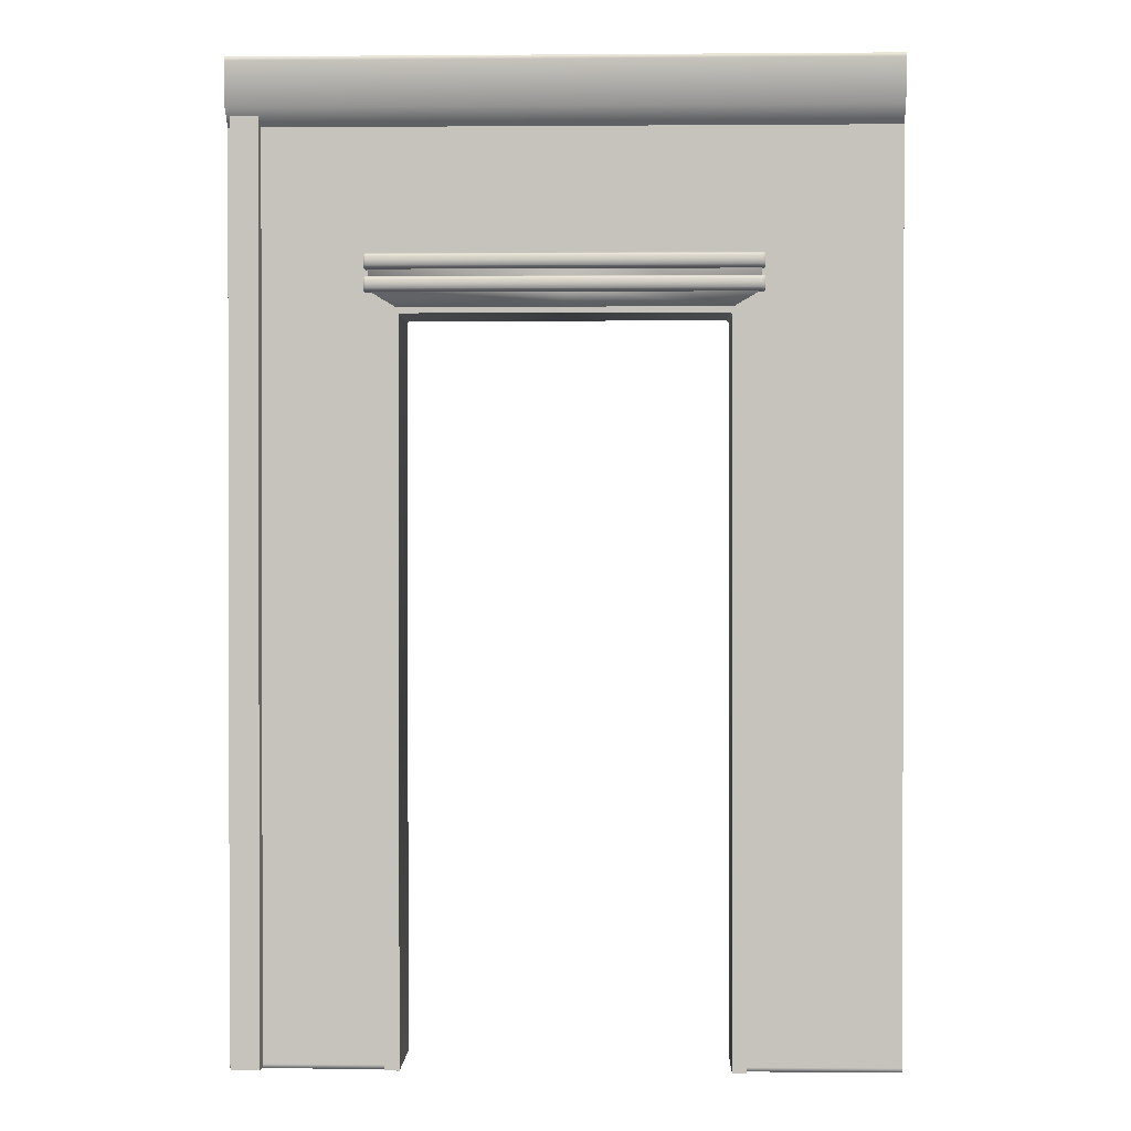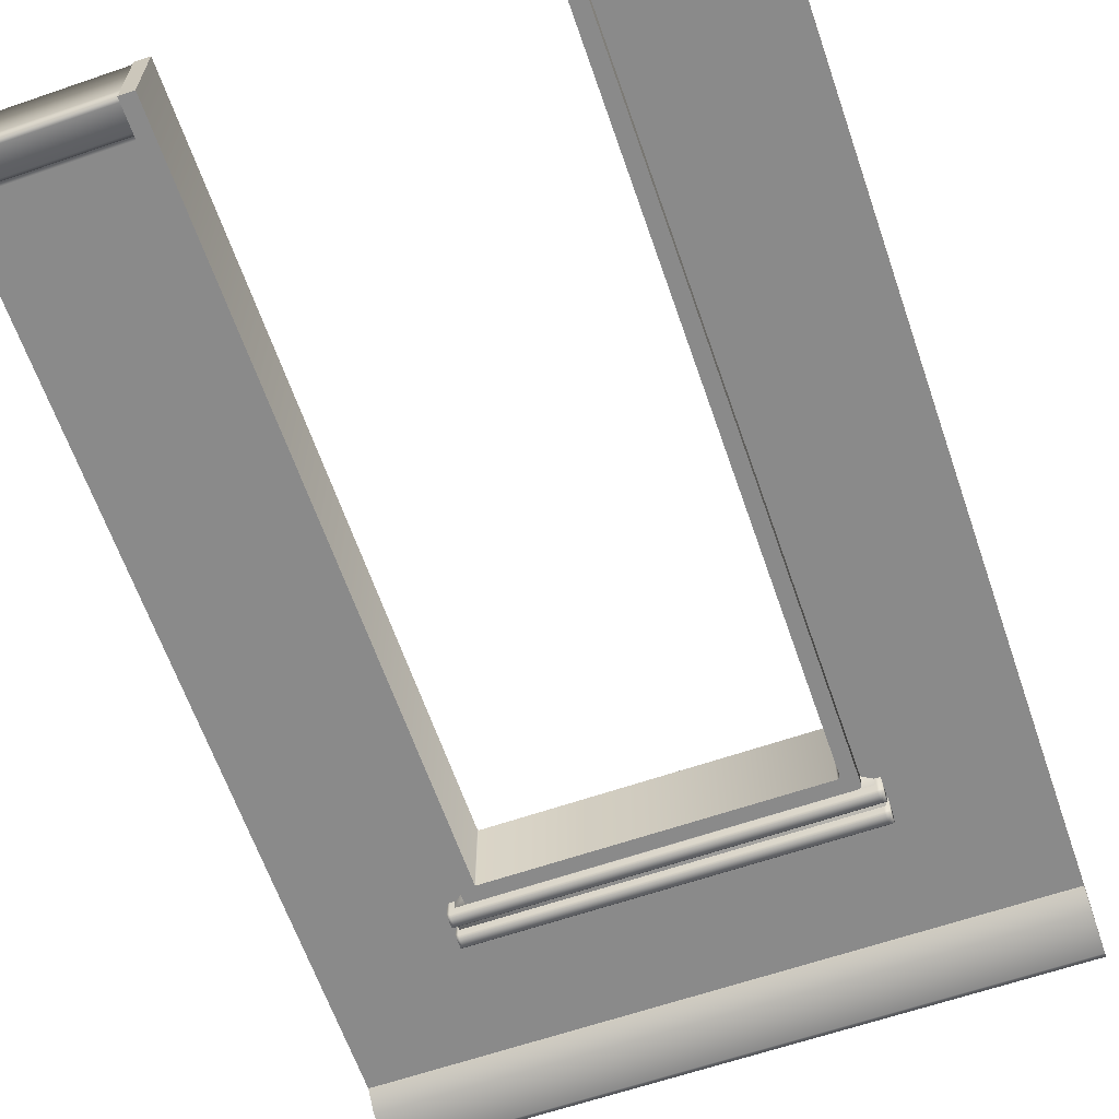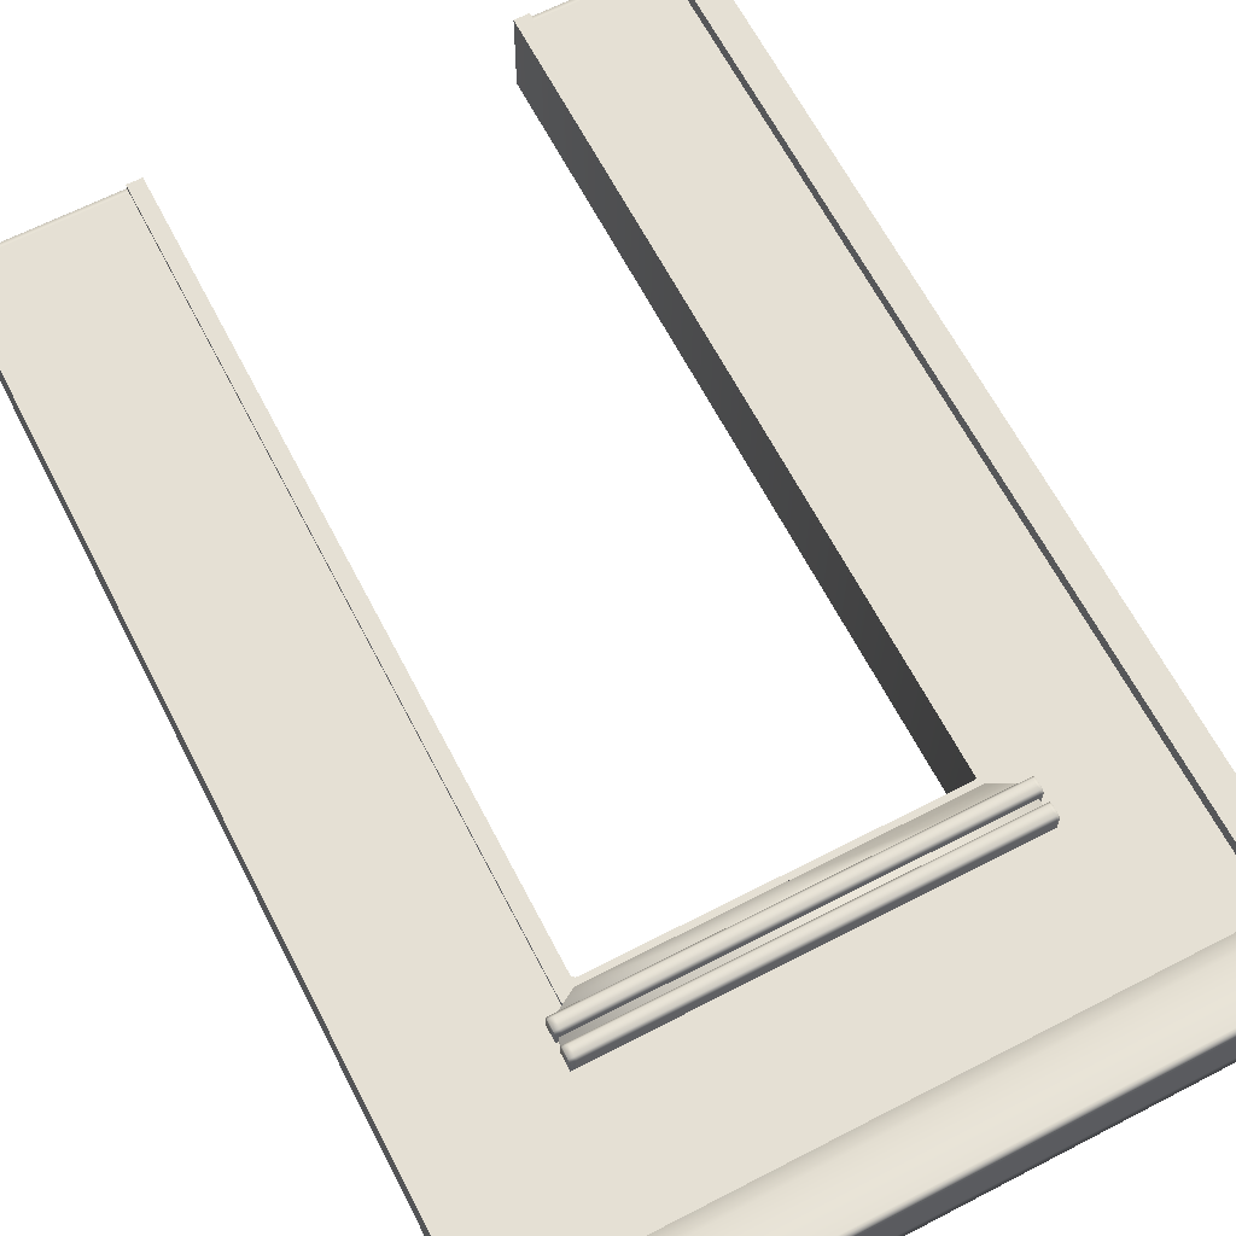
<metadata>
{"format":"obj","ext":"obj","renderer":"f3d","projection":"perspective","resolution":1024,"background":"white","views":[{"elev":0.8,"azim":1.8,"up":"+Y"},{"elev":-63.5,"azim":19.1,"up":"+Z"},{"elev":65.1,"azim":152.6,"up":"+Z"}]}
</metadata>
<code>
v 3.179 4.632 -0.3221
v 3.179 4.69 -0.3221
v 3.179 4.705 -0.3051
v 3.179 4.617 -0.3051
v 3.179 4.705 0.3068
v 3.179 4.617 0.3068
v 3.179 4.69 0.3237
v 3.179 4.632 0.3237
v 0.8195 4.69 -0.3221
v 0.8195 4.632 -0.3221
v 0.8195 4.617 -0.3051
v 0.8195 4.705 -0.3051
v 0.8195 4.617 0.3068
v 0.8195 4.705 0.3068
v 0.8195 4.632 0.3237
v 0.8195 4.69 0.3237
v 3.179 4.752 0.3068
v 3.179 4.826 0.3237
v 3.179 4.767 0.3237
v 3.179 4.841 0.3068
v 3.179 4.752 -0.3051
v 3.179 4.841 -0.3051
v 3.179 4.767 -0.3221
v 3.179 4.826 -0.3221
v 3.149 4.826 -0.3221
v 3.179 4.826 -0.3221
v 3.179 4.767 -0.3221
v 3.149 4.767 -0.3221
v 0.8324 4.826 -0.3221
v 0.8324 4.767 -0.3221
v 0.8195 4.826 -0.3221
v 0.8195 4.767 -0.3221
v 3.149 4.841 -0.3051
v 3.179 4.841 -0.3051
v 3.179 4.826 -0.3221
v 3.149 4.826 -0.3221
v 0.8324 4.841 -0.3051
v 0.8324 4.826 -0.3221
v 0.8195 4.841 -0.3051
v 0.8195 4.826 -0.3221
v 0.8324 4.752 -0.3051
v 0.8195 4.752 -0.3051
v 0.8195 4.767 -0.3221
v 0.8324 4.767 -0.3221
v 3.149 4.752 -0.3051
v 3.149 4.767 -0.3221
v 3.179 4.752 -0.3051
v 3.179 4.767 -0.3221
v 0.8324 4.705 -0.3051
v 0.8195 4.705 -0.3051
v 0.8195 4.705 0.3068
v 0.8324 4.705 0.3068
v 3.149 4.705 -0.3051
v 3.149 4.705 0.3068
v 3.179 4.705 -0.3051
v 3.179 4.705 0.3068
v 0.8324 4.617 0.3068
v 0.8195 4.632 0.3237
v 0.8195 4.617 0.3068
v 0.8324 4.632 0.3237
v 3.149 4.617 0.3068
v 3.149 4.632 0.3237
v 3.179 4.617 0.3068
v 3.179 4.632 0.3237
v 3.149 4.705 0.3068
v 3.179 4.69 0.3237
v 3.179 4.705 0.3068
v 3.149 4.69 0.3237
v 0.8324 4.705 0.3068
v 0.8324 4.69 0.3237
v 0.8195 4.705 0.3068
v 0.8195 4.69 0.3237
v 3.149 4.617 -0.3051
v 3.179 4.617 -0.3051
v 3.179 4.617 0.3068
v 3.149 4.617 0.3068
v 0.8324 4.617 -0.3051
v 0.8324 4.617 0.3068
v 0.8195 4.617 -0.3051
v 0.8195 4.617 0.3068
v 3.149 4.69 0.3237
v 3.179 4.632 0.3237
v 3.179 4.69 0.3237
v 3.149 4.632 0.3237
v 0.8324 4.69 0.3237
v 0.8324 4.632 0.3237
v 0.8195 4.69 0.3237
v 0.8195 4.632 0.3237
v 0.8195 4.841 0.3068
v 0.8195 4.767 0.3237
v 0.8195 4.826 0.3237
v 0.8195 4.752 0.3068
v 0.8195 4.841 -0.3051
v 0.8195 4.752 -0.3051
v 0.8195 4.826 -0.3221
v 0.8195 4.767 -0.3221
v 3.149 4.826 0.3237
v 3.179 4.767 0.3237
v 3.179 4.826 0.3237
v 3.149 4.767 0.3237
v 0.8324 4.826 0.3237
v 0.8324 4.767 0.3237
v 0.8195 4.826 0.3237
v 0.8195 4.767 0.3237
v 3.149 4.752 -0.3051
v 3.179 4.752 -0.3051
v 3.179 4.752 0.3068
v 3.149 4.752 0.3068
v 0.8324 4.752 -0.3051
v 0.8324 4.752 0.3068
v 0.8195 4.752 -0.3051
v 0.8195 4.752 0.3068
v 3.149 4.841 0.3068
v 3.179 4.826 0.3237
v 3.179 4.841 0.3068
v 3.149 4.826 0.3237
v 0.8324 4.841 0.3068
v 0.8324 4.826 0.3237
v 0.8195 4.841 0.3068
v 0.8195 4.826 0.3237
v 0.8324 4.752 0.3068
v 0.8195 4.767 0.3237
v 0.8195 4.752 0.3068
v 0.8324 4.767 0.3237
v 3.149 4.752 0.3068
v 3.149 4.767 0.3237
v 3.179 4.752 0.3068
v 3.179 4.767 0.3237
v 0.8324 4.841 -0.3051
v 0.8195 4.841 -0.3051
v 0.8195 4.841 0.3068
v 0.8324 4.841 0.3068
v 3.149 4.841 -0.3051
v 3.149 4.841 0.3068
v 3.179 4.841 -0.3051
v 3.179 4.841 0.3068
v 3.166 4.63 0.2608
v 3.001 4.53 0.2358
v 3.001 4.53 -0.24
v 3.166 4.63 -0.265
v 2.001 4.63 -0.265
v 1.001 4.53 -0.24
v 0.837 4.63 -0.265
v 2.001 4.53 -0.24
v 3.166 4.63 -0.265
v 3.001 4.53 -0.24
v 0.837 4.63 -0.265
v 1.001 4.53 0.2358
v 0.837 4.63 0.2608
v 1.001 4.53 -0.24
v 2.001 4.53 0.2358
v 2.001 4.53 -0.24
v 3.001 4.53 0.2358
v 3.001 4.53 -0.24
v 2.001 4.63 0.2608
v 3.001 4.53 0.2358
v 3.166 4.63 0.2608
v 2.001 4.53 0.2358
v 0.837 4.63 0.2608
v 1.001 4.53 0.2358
v 2.001 4.63 0.2608
v 0.837 4.83 0.2608
v 0.837 4.63 0.2608
v 2.001 4.83 0.2608
v 3.166 4.63 0.2608
v 3.166 4.83 0.2608
v 0.837 4.63 0.2608
v 0.837 4.83 0.2608
v 0.837 4.83 -0.265
v 0.837 4.63 -0.265
v 2.001 4.63 -0.265
v 3.166 4.83 -0.265
v 3.166 4.63 -0.265
v 2.001 4.83 -0.265
v 0.837 4.63 -0.265
v 0.837 4.83 -0.265
v 3.166 4.63 -0.265
v 3.166 4.83 -0.265
v 3.166 4.83 0.2608
v 3.166 4.63 0.2608
v 0.8324 4.617 -0.3051
v 0.8195 4.617 -0.3051
v 0.8195 4.632 -0.3221
v 0.8324 4.632 -0.3221
v 3.149 4.617 -0.3051
v 3.149 4.632 -0.3221
v 3.179 4.617 -0.3051
v 3.179 4.632 -0.3221
v 3.149 4.705 -0.3051
v 3.179 4.705 -0.3051
v 3.179 4.69 -0.3221
v 3.149 4.69 -0.3221
v 0.8324 4.705 -0.3051
v 0.8324 4.69 -0.3221
v 0.8195 4.705 -0.3051
v 0.8195 4.69 -0.3221
v 3.149 4.69 -0.3221
v 3.179 4.69 -0.3221
v 3.179 4.632 -0.3221
v 3.149 4.632 -0.3221
v 0.8324 4.69 -0.3221
v 0.8324 4.632 -0.3221
v 0.8195 4.69 -0.3221
v 0.8195 4.632 -0.3221
v 0.938 4.586 -0.3086
v 3.065 4.586 -0.3086
v 2.976 4.495 -0.3086
v 1.027 4.495 -0.3086
v 0.9303 -0.002986 -0.3086
v 1.019 4.487 -0.3086
v 1.019 -0.002986 -0.3086
v 0.9303 4.578 -0.3086
v 1.027 4.495 -0.3086
v 0.938 4.586 -0.3086
v 3.082 4.569 -0.3086
v 3.082 -0.002986 -0.3086
v 2.993 -0.002986 -0.3086
v 2.993 4.478 -0.3086
v 3.065 4.586 -0.3086
v 2.976 4.495 -0.3086
v 1.019 4.487 0.2282
v 1.019 -0.002986 0.2282
v 1.019 -0.002986 -0.3086
v 1.019 4.487 -0.3086
v 0.938 4.586 0.2282
v 1.027 4.495 0.2282
v 2.976 4.495 0.2282
v 3.065 4.586 0.2282
v 2.993 4.478 0.2282
v 2.993 4.478 -0.3086
v 2.993 -0.002986 -0.3086
v 2.993 -0.002986 0.2282
v 1.027 4.495 0.2282
v 1.027 4.495 -0.3086
v 2.976 4.495 -0.3086
v 2.976 4.495 0.2282
v 2.976 4.495 -0.3086
v 2.993 4.478 -0.3086
v 2.993 4.478 0.2282
v 2.976 4.495 0.2282
v 3.082 4.569 0.2282
v 3.065 4.586 0.2282
v 2.976 4.495 0.2282
v 2.993 4.478 0.2282
v 2.993 -0.002986 0.2282
v 3.082 -0.002986 0.2282
v 1.019 4.487 -0.3086
v 1.027 4.495 -0.3086
v 1.027 4.495 0.2282
v 1.019 4.487 0.2282
v 1.019 4.487 0.2282
v 1.027 4.495 0.2282
v 0.938 4.586 0.2282
v 0.9303 4.578 0.2282
v 0.9303 -0.002986 0.2282
v 1.019 -0.002986 0.2282
v 3.082 4.569 0.2282
v 3.082 -0.002986 0.2282
v 3.082 -0.002986 -0.3086
v 3.082 4.569 -0.3086
v 0.938 4.586 0.2282
v 3.065 4.586 0.2282
v 3.065 4.586 -0.3086
v 0.938 4.586 -0.3086
v 0.9303 -0.002986 0.2282
v 0.9303 4.578 0.2282
v 0.9303 4.578 -0.3086
v 0.9303 -0.002986 -0.3086
v 0.9303 4.578 0.2282
v 0.938 4.586 0.2282
v 0.938 4.586 -0.3086
v 0.9303 4.578 -0.3086
v 3.065 4.586 0.2282
v 3.082 4.569 0.2282
v 3.082 4.569 -0.3086
v 3.065 4.586 -0.3086
v 1.019 -0.002986 -0.3086
v 1.019 -0.002986 0.2282
v 0.9303 -0.002986 0.2282
v 0.9303 -0.002986 -0.3086
v 2.993 -0.002986 0.2282
v 2.993 -0.002986 -0.3086
v 3.082 -0.002986 -0.3086
v 3.082 -0.002986 0.2282
v 0.19 5.7 0.26
v 0.19 -1.529e-06 0.26
v 0.2 -1.529e-06 0.19
v 0.2 5.7 0.19
v 0.01 5.7 0.19
v 0.01 -1.529e-06 0.19
v 0.02 -1.529e-06 0.26
v 0.02 5.7 0.26
v 0.02 5.7 0.26
v 0.02 -1.529e-06 0.26
v 0.19 -1.529e-06 0.26
v 0.19 5.7 0.26
v 0.19 -1.529e-06 0.26
v 0.02 -1.529e-06 0.26
v 0.01 -1.529e-06 0.19
v 0.2 -1.529e-06 0.19
v 3 0.02609 0.2
v 3 -1.529e-06 0.2
v 4 -1.529e-06 0.2
v 4 0.02609 0.2
v 3 0.2 0.2
v 4 0.2 0.2
v 2.995 0.2418 0.2
v 4 0.2418 0.2
v 2.999 1 0.2
v 4 1 0.2
v 2.999 4.5 0.2
v 4 4.5 0.2
v 3 5.6 0.2
v 4 5.6 0.2
v 1 5.6 0.2
v 0.9991 4.5 0.2
v -1.529e-06 5.6 0.2
v -1.529e-06 4.5 0.2
v 0.9991 1 0.2
v -1.529e-06 1 0.2
v 1.005 0.2418 0.2
v -1.529e-06 0.2418 0.2
v 1 0.2 0.2
v -1.529e-06 0.2 0.2
v 1 0.02609 0.2
v -1.529e-06 0.02609 0.2
v 1 -1.529e-06 0.2
v -1.529e-06 -1.529e-06 0.2
v -1.529e-06 -1.529e-06 0.2
v 1 -1.529e-06 -0.2
v 1 -1.529e-06 0.2
v -1.529e-06 -1.529e-06 -0.2
v 1 -1.529e-06 -0.3
v -1.529e-06 -1.529e-06 -0.3
v -1.529e-06 0.02609 0.2
v -1.529e-06 -1.529e-06 -0.2
v -1.529e-06 -1.529e-06 0.2
v -1.529e-06 0.02609 -0.2
v -1.529e-06 0.2 0.2
v -1.529e-06 0.2 -0.2
v -1.529e-06 0.2418 0.2
v -1.529e-06 0.2418 -0.2
v -1.529e-06 1 0.2
v -1.529e-06 1 -0.2
v -1.529e-06 4.5 0.2
v -1.529e-06 4.5 -0.2
v -1.529e-06 5.6 0.2
v -1.529e-06 5.6 -0.2
v -1.529e-06 5.7 0.2
v -1.529e-06 5.7 0.3
v -1.529e-06 5.977 0.3
v -1.529e-06 5.7 -0.2
v -1.529e-06 5.7 -0.3
v -1.529e-06 5.969 0.2
v -1.529e-06 6 0.3
v -1.529e-06 6 0.2
v -1.529e-06 5.969 -0.2
v -1.529e-06 5.977 -0.3
v -1.529e-06 6 -0.2
v -1.529e-06 6 -0.3
v 3 -1.529e-06 0.2
v 4 -1.529e-06 -0.2
v 4 -1.529e-06 0.2
v 3 -1.529e-06 -0.2
v 4 -1.529e-06 -0.3
v 3 -1.529e-06 -0.3
v -1.529e-06 4.5 -0.2
v -1.529e-06 5.6 -0.2
v 1 5.6 -0.2
v 0.9991 4.5 -0.2
v -1.529e-06 1 -0.2
v 3 5.6 -0.2
v 0.9991 1 -0.2
v -1.529e-06 0.2418 -0.2
v 1.005 0.2418 -0.2
v -1.529e-06 0.2 -0.2
v 1 0.2 -0.2
v 2.999 4.5 -0.2
v 4 5.6 -0.2
v 4 4.5 -0.2
v 2.999 1 -0.2
v 4 1 -0.2
v 2.995 0.2418 -0.2
v 4 0.2418 -0.2
v 3 0.2 -0.2
v 4 0.2 -0.2
v 1 5.6 0.2
v -1.529e-06 5.7 0.3
v -1.529e-06 5.6 0.2
v 1 5.7 0.3
v 3 5.6 0.2
v -1.529e-06 5.977 0.3
v 3 5.7 0.3
v 4 5.6 0.2
v 4 5.7 0.3
v 1 5.977 0.3
v -1.529e-06 6 0.3
v 1 6 0.3
v 3 5.977 0.3
v 4 5.977 0.3
v 3 6 0.3
v 4 6 0.3
v -1.529e-06 5.977 -0.3
v -1.529e-06 6 -0.3
v 1 6 -0.3
v 1 5.977 -0.3
v -1.529e-06 5.7 -0.3
v 3 6 -0.3
v 1 5.7 -0.3
v -1.529e-06 5.6 -0.2
v 1 5.6 -0.2
v 3 5.977 -0.3
v 4 6 -0.3
v 4 5.977 -0.3
v 3 5.7 -0.3
v 3 5.6 -0.2
v 4 5.7 -0.3
v 4 5.6 -0.2
v -1.529e-06 6 0.2
v -1.529e-06 6 0.3
v 1 6 0.3
v 1 6 0.2
v -1.529e-06 6 -0.2
v 3 6 0.3
v 1 6 -0.2
v -1.529e-06 6 -0.3
v 1 6 -0.3
v 3 6 0.2
v 4 6 0.3
v 4 6 0.2
v 3 6 -0.2
v 3 6 -0.3
v 4 6 -0.2
v 4 6 -0.3
v -1.529e-06 0.02609 -0.2
v -1.529e-06 -1.529e-06 -0.3
v -1.529e-06 -1.529e-06 -0.2
v -1.529e-06 0.02784 -0.3
v -1.529e-06 0.2 -0.2
v -1.529e-06 0.18 -0.3
v -1.529e-06 0.2 -0.28
v 4 0.18 -0.3
v 4 0.2 -0.28
v 4 0.2 -0.2
v 4 0.02784 -0.3
v 4 0.02609 -0.2
v 4 -1.529e-06 -0.2
v 4 -1.529e-06 -0.3
v 1 0.2 -0.2
v 1 0.2 -0.28
v -1.529e-06 0.2 -0.28
v -1.529e-06 0.2 -0.2
v 4 0.2 -0.2
v 4 0.2 -0.28
v 3 0.2 -0.28
v 3 0.2 -0.2
v 1 0.2 -0.28
v -1.529e-06 0.18 -0.3
v -1.529e-06 0.2 -0.28
v 1 0.18 -0.3
v -1.529e-06 0.02784 -0.3
v 1 0.02784 -0.3
v -1.529e-06 -1.529e-06 -0.3
v 1 -1.529e-06 -0.3
v 4 0.2 -0.28
v 3 0.18 -0.3
v 3 0.2 -0.28
v 4 0.18 -0.3
v 3 0.02784 -0.3
v 4 0.02784 -0.3
v 3 -1.529e-06 -0.3
v 4 -1.529e-06 -0.3
v 4 -1.529e-06 0.2
v 4 -1.529e-06 -0.2
v 4 0.02609 -0.2
v 4 0.02609 0.2
v 4 0.2 -0.2
v 4 0.2 0.2
v 4 0.2418 -0.2
v 4 0.2418 0.2
v 4 1 -0.2
v 4 1 0.2
v 4 4.5 -0.2
v 4 4.5 0.2
v 4 5.6 -0.2
v 4 5.6 0.2
v 4 5.7 -0.2
v 4 5.7 -0.3
v 4 5.977 -0.3
v 4 5.7 0.2
v 4 5.7 0.3
v 4 5.969 -0.2
v 4 6 -0.3
v 4 6 -0.2
v 4 5.969 0.2
v 4 5.977 0.3
v 4 6 0.2
v 4 6 0.3
f 1 2 3
f 1 3 4
f 4 3 5
f 4 5 6
f 6 5 7
f 6 7 8
f 9 10 11
f 9 11 12
f 12 11 13
f 12 13 14
f 14 13 15
f 14 15 16
f 17 18 19
f 17 20 18
f 21 20 17
f 21 22 20
f 23 22 21
f 23 24 22
f 25 26 27
f 25 27 28
f 29 25 28
f 29 28 30
f 31 29 30
f 31 30 32
f 33 34 35
f 33 35 36
f 37 33 36
f 37 36 38
f 39 37 38
f 39 38 40
f 41 42 43
f 41 43 44
f 45 41 44
f 45 44 46
f 47 45 46
f 47 46 48
f 49 50 51
f 49 51 52
f 53 49 52
f 53 52 54
f 55 53 54
f 55 54 56
f 57 58 59
f 57 60 58
f 61 60 57
f 61 62 60
f 63 62 61
f 63 64 62
f 65 66 67
f 65 68 66
f 69 68 65
f 69 70 68
f 71 70 69
f 71 72 70
f 73 74 75
f 73 75 76
f 77 73 76
f 77 76 78
f 79 77 78
f 79 78 80
f 81 82 83
f 81 84 82
f 85 84 81
f 85 86 84
f 87 86 85
f 87 88 86
f 89 90 91
f 89 92 90
f 93 92 89
f 93 94 92
f 95 94 93
f 95 96 94
f 97 98 99
f 97 100 98
f 101 100 97
f 101 102 100
f 103 102 101
f 103 104 102
f 105 106 107
f 105 107 108
f 109 105 108
f 109 108 110
f 111 109 110
f 111 110 112
f 113 114 115
f 113 116 114
f 117 116 113
f 117 118 116
f 119 118 117
f 119 120 118
f 121 122 123
f 121 124 122
f 125 124 121
f 125 126 124
f 127 126 125
f 127 128 126
f 129 130 131
f 129 131 132
f 133 129 132
f 133 132 134
f 135 133 134
f 135 134 136
f 137 138 139
f 137 139 140
f 141 142 143
f 141 144 142
f 145 144 141
f 145 146 144
f 147 148 149
f 147 150 148
f 151 148 150
f 151 150 152
f 153 151 152
f 153 152 154
f 155 156 157
f 155 158 156
f 159 158 155
f 159 160 158
f 161 162 163
f 161 164 162
f 165 164 161
f 165 166 164
f 167 168 169
f 167 169 170
f 171 172 173
f 171 174 172
f 175 174 171
f 175 176 174
f 177 178 179
f 177 179 180
f 181 182 183
f 181 183 184
f 185 181 184
f 185 184 186
f 187 185 186
f 187 186 188
f 189 190 191
f 189 191 192
f 193 189 192
f 193 192 194
f 195 193 194
f 195 194 196
f 197 198 199
f 197 199 200
f 201 197 200
f 201 200 202
f 203 201 202
f 203 202 204
f 205 206 207
f 205 207 208
f 209 210 211
f 209 212 210
f 212 213 210
f 212 214 213
f 215 216 217
f 215 217 218
f 219 215 218
f 219 218 220
f 221 222 223
f 221 223 224
f 225 226 227
f 225 227 228
f 229 230 231
f 229 231 232
f 233 234 235
f 233 235 236
f 237 238 239
f 237 239 240
f 241 242 243
f 241 243 244
f 241 244 245
f 241 245 246
f 247 248 249
f 247 249 250
f 251 252 253
f 251 253 254
f 255 251 254
f 255 256 251
f 257 258 259
f 257 259 260
f 261 262 263
f 261 263 264
f 265 266 267
f 265 267 268
f 269 270 271
f 269 271 272
f 273 274 275
f 273 275 276
f 277 278 279
f 277 279 280
f 281 282 283
f 281 283 284
f 285 286 287
f 285 287 288
f 289 290 291
f 289 291 292
f 293 294 295
f 293 295 296
f 297 298 299
f 297 299 300
f 301 302 303
f 301 303 304
f 305 301 304
f 305 304 306
f 307 305 306
f 307 306 308
f 309 307 308
f 309 308 310
f 311 309 310
f 311 310 312
f 313 311 312
f 313 312 314
f 315 311 313
f 315 316 311
f 317 316 315
f 317 318 316
f 318 319 316
f 318 320 319
f 320 321 319
f 320 322 321
f 322 323 321
f 322 324 323
f 324 325 323
f 324 326 325
f 326 327 325
f 326 328 327
f 329 330 331
f 329 332 330
f 332 333 330
f 332 334 333
f 335 336 337
f 335 338 336
f 339 338 335
f 339 340 338
f 341 340 339
f 341 342 340
f 343 342 341
f 343 344 342
f 345 344 343
f 345 346 344
f 347 346 345
f 347 348 346
f 349 348 347
f 347 350 349
f 349 350 351
f 349 352 348
f 352 353 348
f 349 351 354
f 354 352 349
f 354 351 355
f 354 355 356
f 357 353 352
f 354 357 352
f 356 357 354
f 357 358 353
f 356 359 357
f 359 358 357
f 359 360 358
f 361 362 363
f 361 364 362
f 364 365 362
f 364 366 365
f 367 368 369
f 367 369 370
f 371 367 370
f 370 369 372
f 371 370 373
f 374 371 373
f 374 373 375
f 376 374 375
f 376 375 377
f 370 372 378
f 378 372 379
f 378 379 380
f 381 378 380
f 381 380 382
f 383 381 382
f 383 382 384
f 385 383 384
f 385 384 386
f 387 388 389
f 387 390 388
f 391 390 387
f 392 388 390
f 391 393 390
f 394 393 391
f 394 395 393
f 392 390 396
f 396 390 393
f 397 392 396
f 397 396 398
f 399 393 395
f 396 393 399
f 398 396 399
f 399 395 400
f 398 399 401
f 401 399 400
f 401 400 402
f 403 404 405
f 403 405 406
f 407 403 406
f 406 405 408
f 407 406 409
f 410 407 409
f 410 409 411
f 406 408 412
f 409 406 412
f 412 408 413
f 412 413 414
f 411 409 415
f 409 412 415
f 415 412 414
f 411 415 416
f 415 414 417
f 416 415 417
f 416 417 418
f 419 420 421
f 419 421 422
f 422 423 419
f 422 421 424
f 422 425 423
f 425 426 423
f 425 427 426
f 422 424 428
f 428 425 422
f 428 424 429
f 428 429 430
f 431 427 425
f 428 431 425
f 430 431 428
f 431 432 427
f 430 433 431
f 433 432 431
f 433 434 432
f 435 436 437
f 435 438 436
f 438 435 439
f 439 440 438
f 439 441 440
f 442 443 444
f 445 442 444
f 444 446 445
f 447 445 446
f 447 448 445
f 449 450 451
f 449 451 452
f 453 454 455
f 453 455 456
f 457 458 459
f 457 460 458
f 461 458 460
f 461 460 462
f 463 461 462
f 463 462 464
f 465 466 467
f 465 468 466
f 469 466 468
f 469 468 470
f 471 469 470
f 471 470 472
f 473 474 475
f 473 475 476
f 476 475 477
f 476 477 478
f 478 477 479
f 478 479 480
f 480 479 481
f 480 481 482
f 482 481 483
f 482 483 484
f 484 483 485
f 484 485 486
f 486 485 487
f 485 488 487
f 487 488 489
f 486 487 490
f 490 491 486
f 487 489 492
f 490 487 492
f 492 489 493
f 492 493 494
f 495 491 490
f 490 492 495
f 495 492 494
f 495 496 491
f 495 494 497
f 497 496 495
f 497 498 496

</code>
